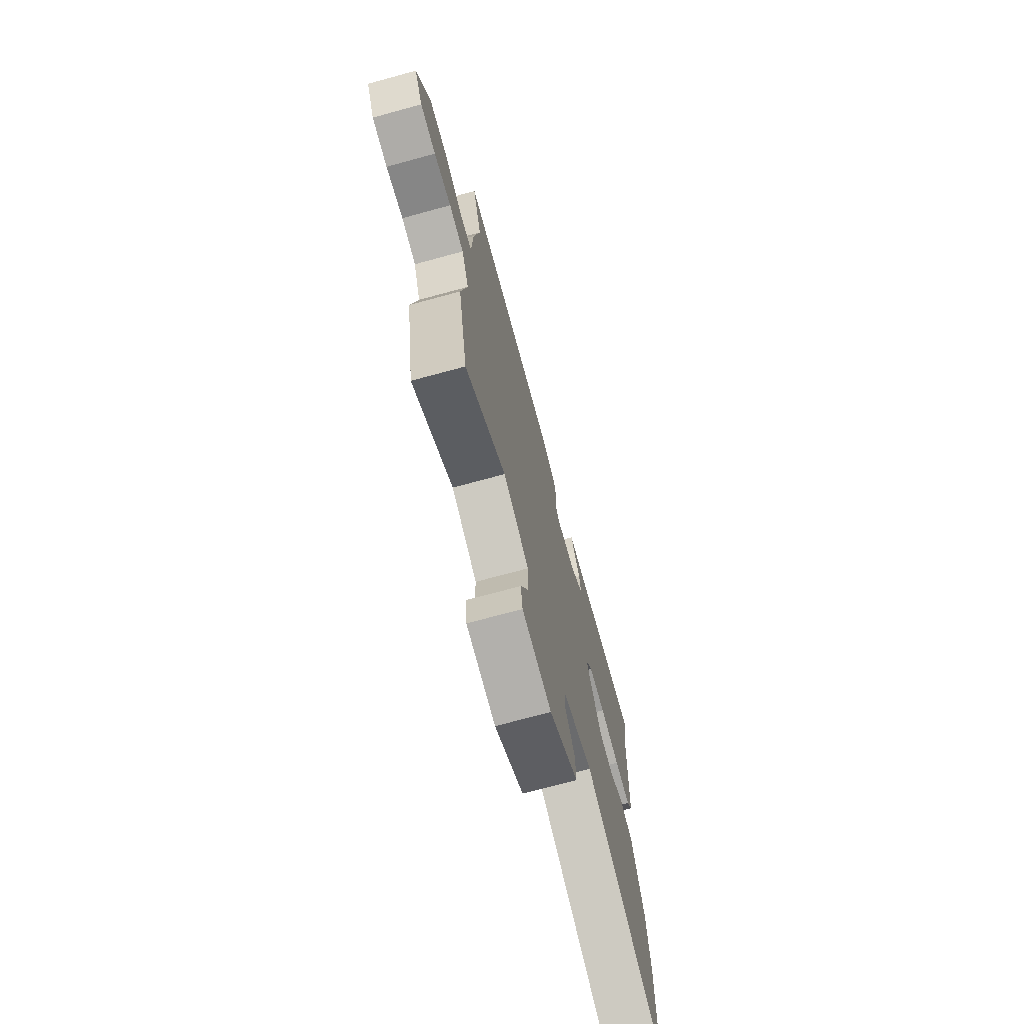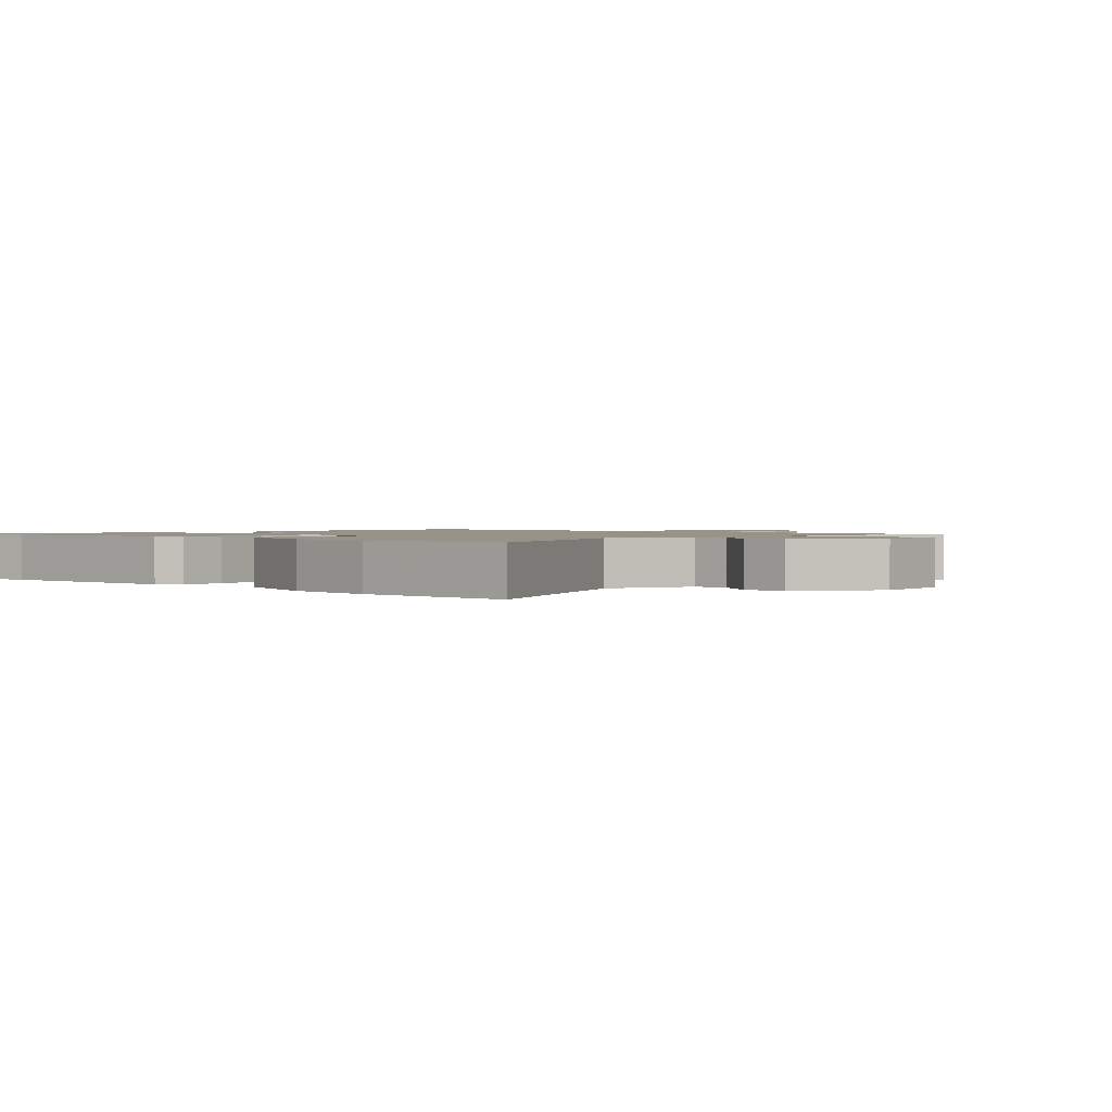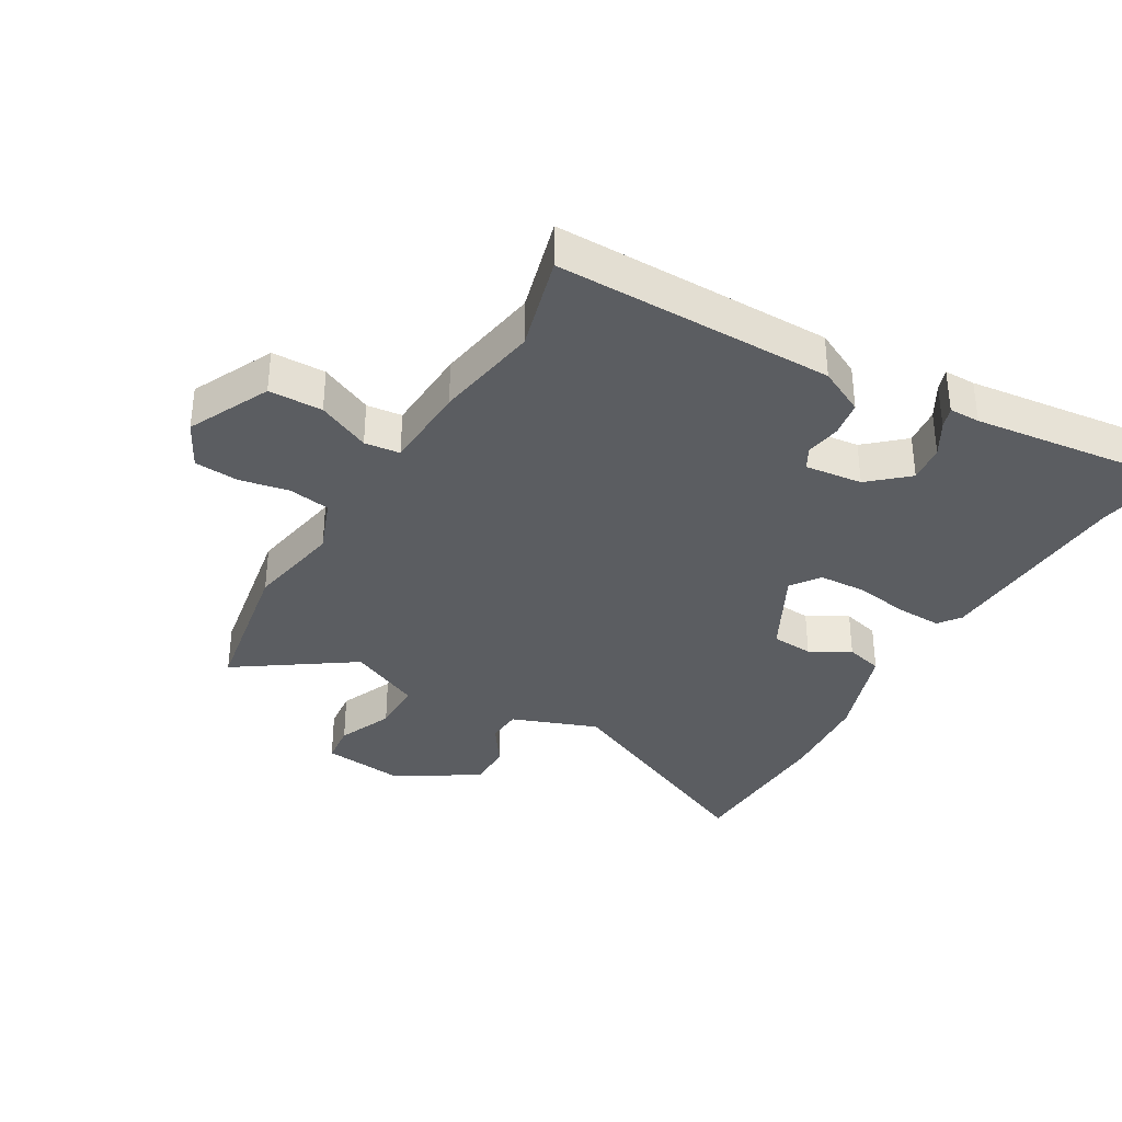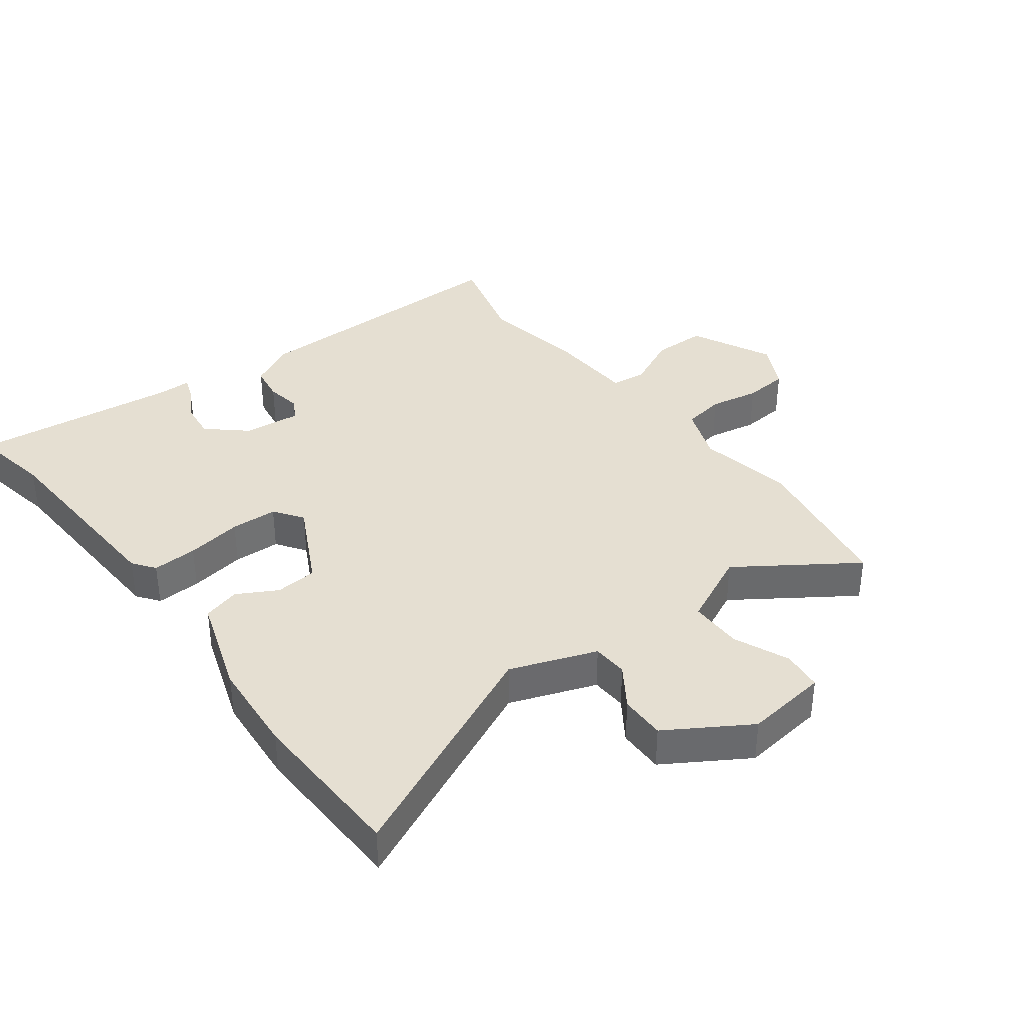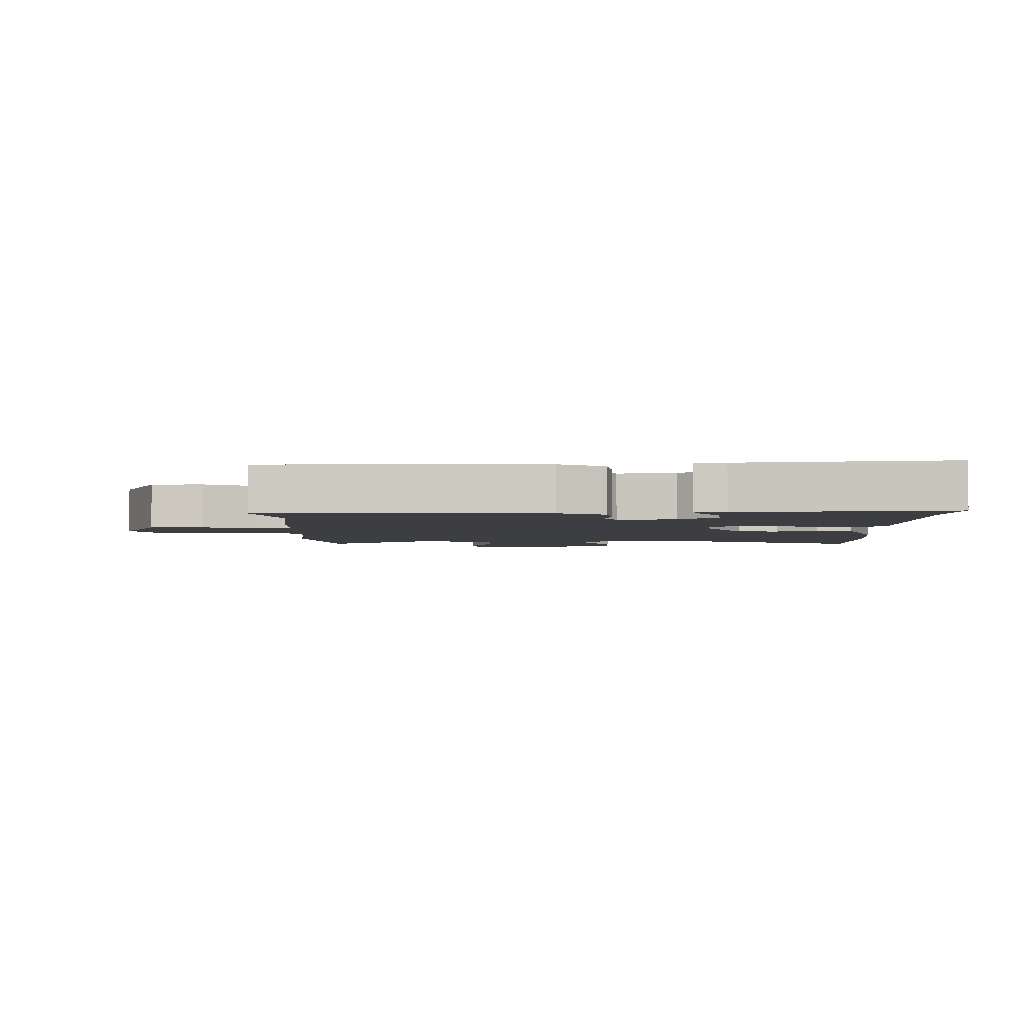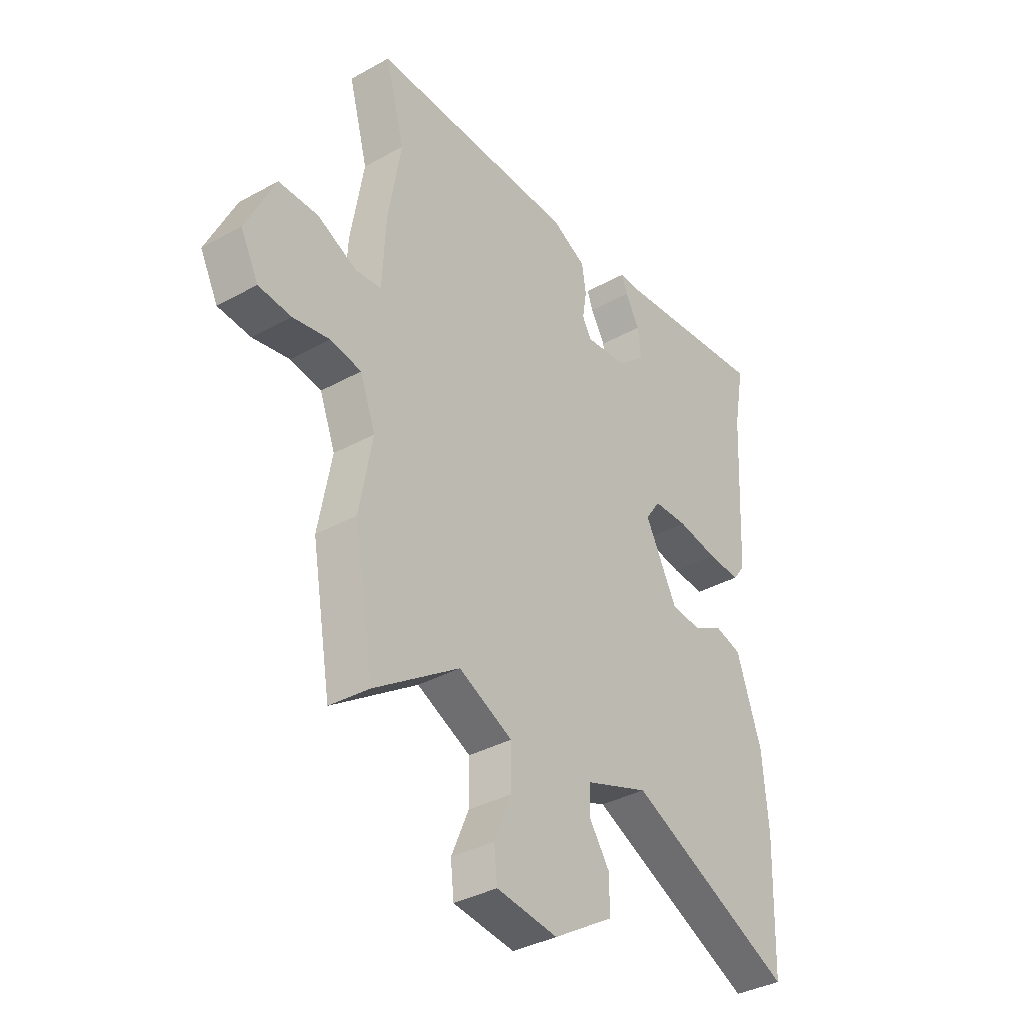
<metadata>
{"format":"obj","ext":"obj","renderer":"f3d","projection":"perspective","resolution":1024,"background":"white","views":[{"elev":-72.4,"azim":-74.8,"up":"+Z"},{"elev":1.3,"azim":133.5,"up":"+Y"},{"elev":-35.4,"azim":-30.1,"up":"+Y"},{"elev":37.3,"azim":142.8,"up":"+Y"},{"elev":-3.1,"azim":1.0,"up":"+Y"},{"elev":-36.2,"azim":-54.0,"up":"+Z"}]}
</metadata>
<code>
v 0.504 0.07 -0.371
v 0.496 0.07 -0.626
v 0.139 0.07 -0.462
v 0.003 0.07 -0.512
v 0 0.07 -0.568
v 0.044 0.07 -0.633
v 0.045 0.07 -0.705
v -0.084 0.07 -0.785
v -0.215 0.07 -0.769
v -0.222 0.07 -0.705
v -0.185 0.07 -0.618
v -0.185 0.07 -0.534
v -0.3 0.07 -0.48
v -0.482 0.07 -0.604
v -0.524 0.07 -0.362
v -0.496 0.07 -0.211
v -0.529 0.07 -0.124
v -0.595 0.07 -0.113
v -0.673 0.07 -0.128
v -0.743 0.07 -0.122
v -0.781 0.07 -0.048
v -0.719 0.07 0.081
v -0.634 0.07 0.082
v -0.551 0.07 0.043
v -0.495 0.07 0.049
v -0.488 0.07 0.186
v -0.46 0.07 0.352
v -0.501 0.07 0.504
v -0.061 0.07 0.5
v 0.012 0.07 0.463
v 0.021 0.07 0.406
v 0.012 0.07 0.35
v 0.031 0.07 0.316
v 0.122 0.07 0.326
v 0.182 0.07 0.379
v 0.175 0.07 0.439
v 0.144 0.07 0.492
v 0.132 0.07 0.526
v 0.181 0.07 0.526
v 0.512 0.07 0.564
v 0.489 0.07 0.439
v 0.473 0.07 0.119
v 0.447 0.07 0.084
v 0.376 0.07 0.087
v 0.288 0.07 0.101
v 0.214 0.07 0.098
v 0.182 0.07 0.052
v 0.251 0.07 -0.081
v 0.317 0.07 -0.086
v 0.38 0.07 -0.051
v 0.439 0.07 -0.067
v 0.492 0.07 -0.223
v 0.504 0 -0.371
v 0.496 0 -0.626
v 0.139 0 -0.462
v 0.003 0 -0.512
v 0 0 -0.568
v 0.044 0 -0.633
v 0.045 0 -0.705
v -0.084 0 -0.785
v -0.215 0 -0.769
v -0.222 0 -0.705
v -0.185 0 -0.618
v -0.185 0 -0.534
v -0.3 0 -0.48
v -0.482 0 -0.604
v -0.524 0 -0.362
v -0.496 0 -0.211
v -0.529 0 -0.124
v -0.595 0 -0.113
v -0.673 0 -0.128
v -0.743 0 -0.122
v -0.781 0 -0.048
v -0.719 0 0.081
v -0.634 0 0.082
v -0.551 0 0.043
v -0.495 0 0.049
v -0.488 0 0.186
v -0.46 0 0.352
v -0.501 0 0.504
v -0.061 0 0.5
v 0.012 0 0.463
v 0.021 0 0.406
v 0.012 0 0.35
v 0.031 0 0.316
v 0.122 0 0.326
v 0.182 0 0.379
v 0.175 0 0.439
v 0.144 0 0.492
v 0.132 0 0.526
v 0.181 0 0.526
v 0.512 0 0.564
v 0.489 0 0.439
v 0.473 0 0.119
v 0.447 0 0.084
v 0.376 0 0.087
v 0.288 0 0.101
v 0.214 0 0.098
v 0.182 0 0.052
v 0.251 0 -0.081
v 0.317 0 -0.086
v 0.38 0 -0.051
v 0.439 0 -0.067
v 0.492 0 -0.223
f 49 50 51 52
f 48 49 52 1
f 42 43 44 45
f 41 42 45 46
f 39 40 41 46
f 36 37 38 39
f 35 36 39
f 35 39 46
f 34 35 46 47
f 29 30 31 32
f 27 28 29 32
f 25 26 27 32
f 25 32 33
f 21 22 23 24
f 21 24 25
f 18 19 20 21
f 17 18 21 25
f 16 17 25 33
f 13 14 15 16
f 12 13 16 33
f 8 9 10 11
f 5 6 7 8
f 4 5 8 11
f 48 1 2 3
f 47 48 3 4
f 12 33 34 47
f 4 11 12 47
f 104 103 102 101
f 53 104 101 100
f 97 96 95 94
f 98 97 94 93
f 98 93 92 91
f 91 90 89 88
f 91 88 87
f 98 91 87
f 99 98 87 86
f 84 83 82 81
f 84 81 80 79
f 84 79 78 77
f 85 84 77
f 76 75 74 73
f 77 76 73
f 73 72 71 70
f 77 73 70 69
f 85 77 69 68
f 68 67 66 65
f 85 68 65 64
f 63 62 61 60
f 60 59 58 57
f 63 60 57 56
f 55 54 53 100
f 56 55 100 99
f 99 86 85 64
f 99 64 63 56
f 1 53 54 2
f 2 54 55 3
f 3 55 56 4
f 4 56 57 5
f 5 57 58 6
f 6 58 59 7
f 7 59 60 8
f 8 60 61 9
f 9 61 62 10
f 10 62 63 11
f 11 63 64 12
f 12 64 65 13
f 13 65 66 14
f 14 66 67 15
f 15 67 68 16
f 16 68 69 17
f 17 69 70 18
f 18 70 71 19
f 19 71 72 20
f 20 72 73 21
f 21 73 74 22
f 22 74 75 23
f 23 75 76 24
f 24 76 77 25
f 25 77 78 26
f 26 78 79 27
f 27 79 80 28
f 28 80 81 29
f 29 81 82 30
f 30 82 83 31
f 31 83 84 32
f 32 84 85 33
f 33 85 86 34
f 34 86 87 35
f 35 87 88 36
f 36 88 89 37
f 37 89 90 38
f 38 90 91 39
f 39 91 92 40
f 40 92 93 41
f 41 93 94 42
f 42 94 95 43
f 43 95 96 44
f 44 96 97 45
f 45 97 98 46
f 46 98 99 47
f 47 99 100 48
f 48 100 101 49
f 49 101 102 50
f 50 102 103 51
f 51 103 104 52
f 52 104 53 1

</code>
